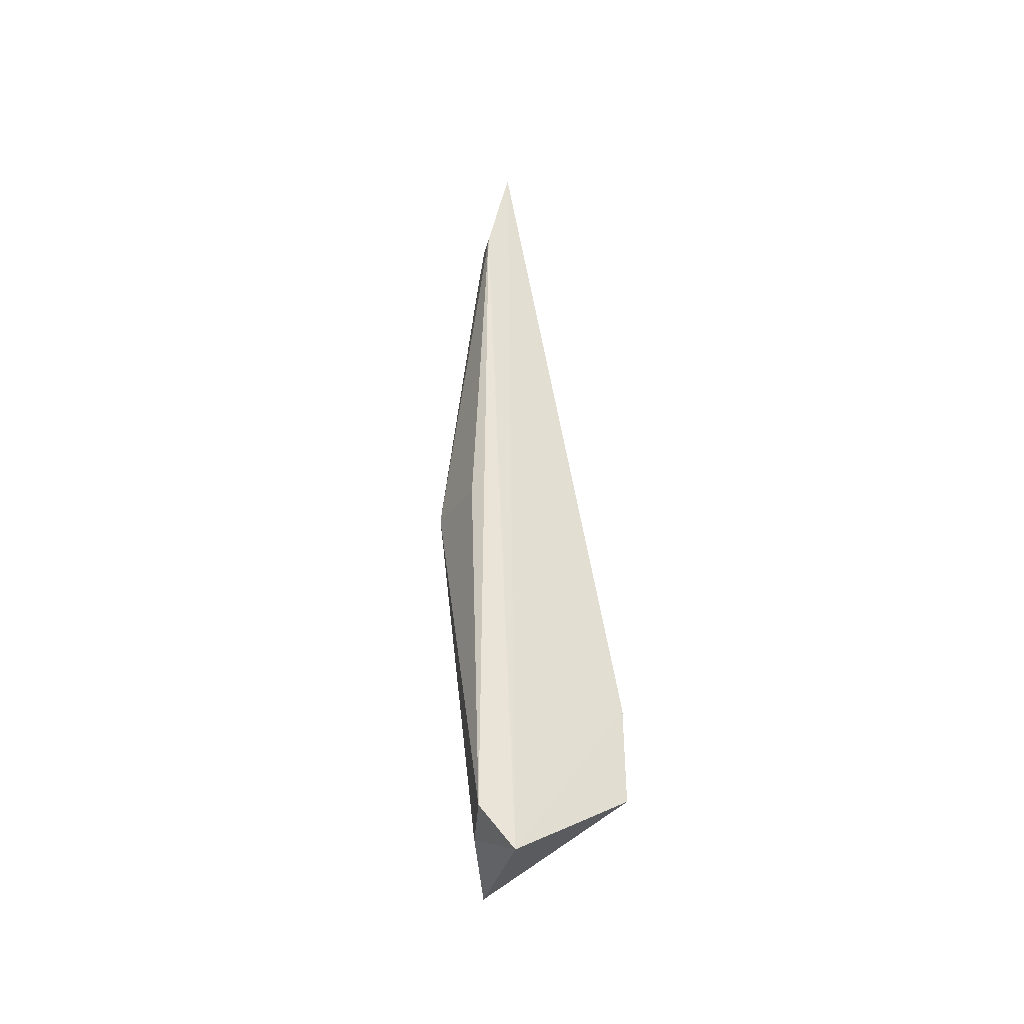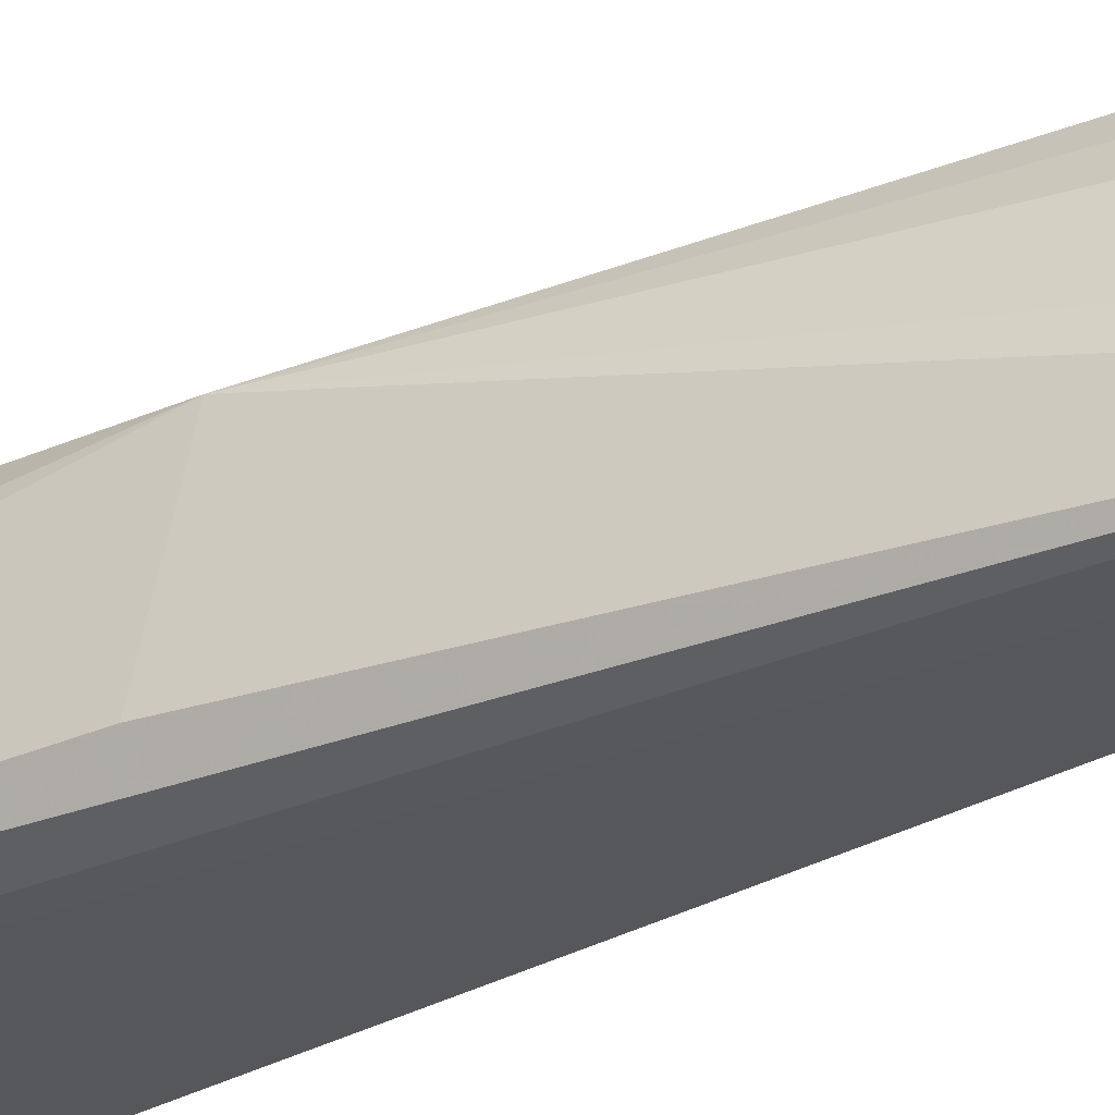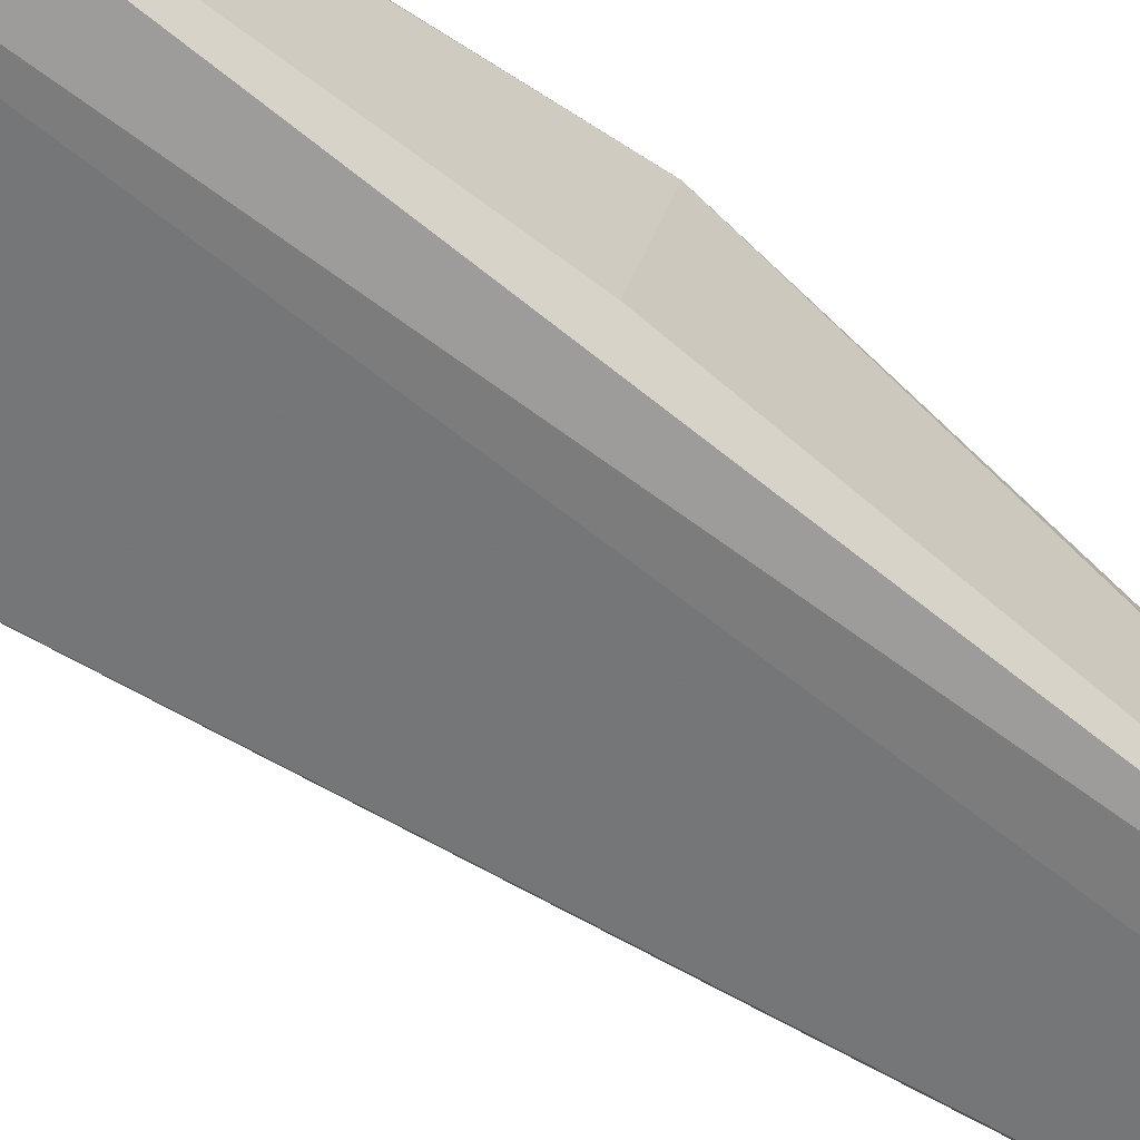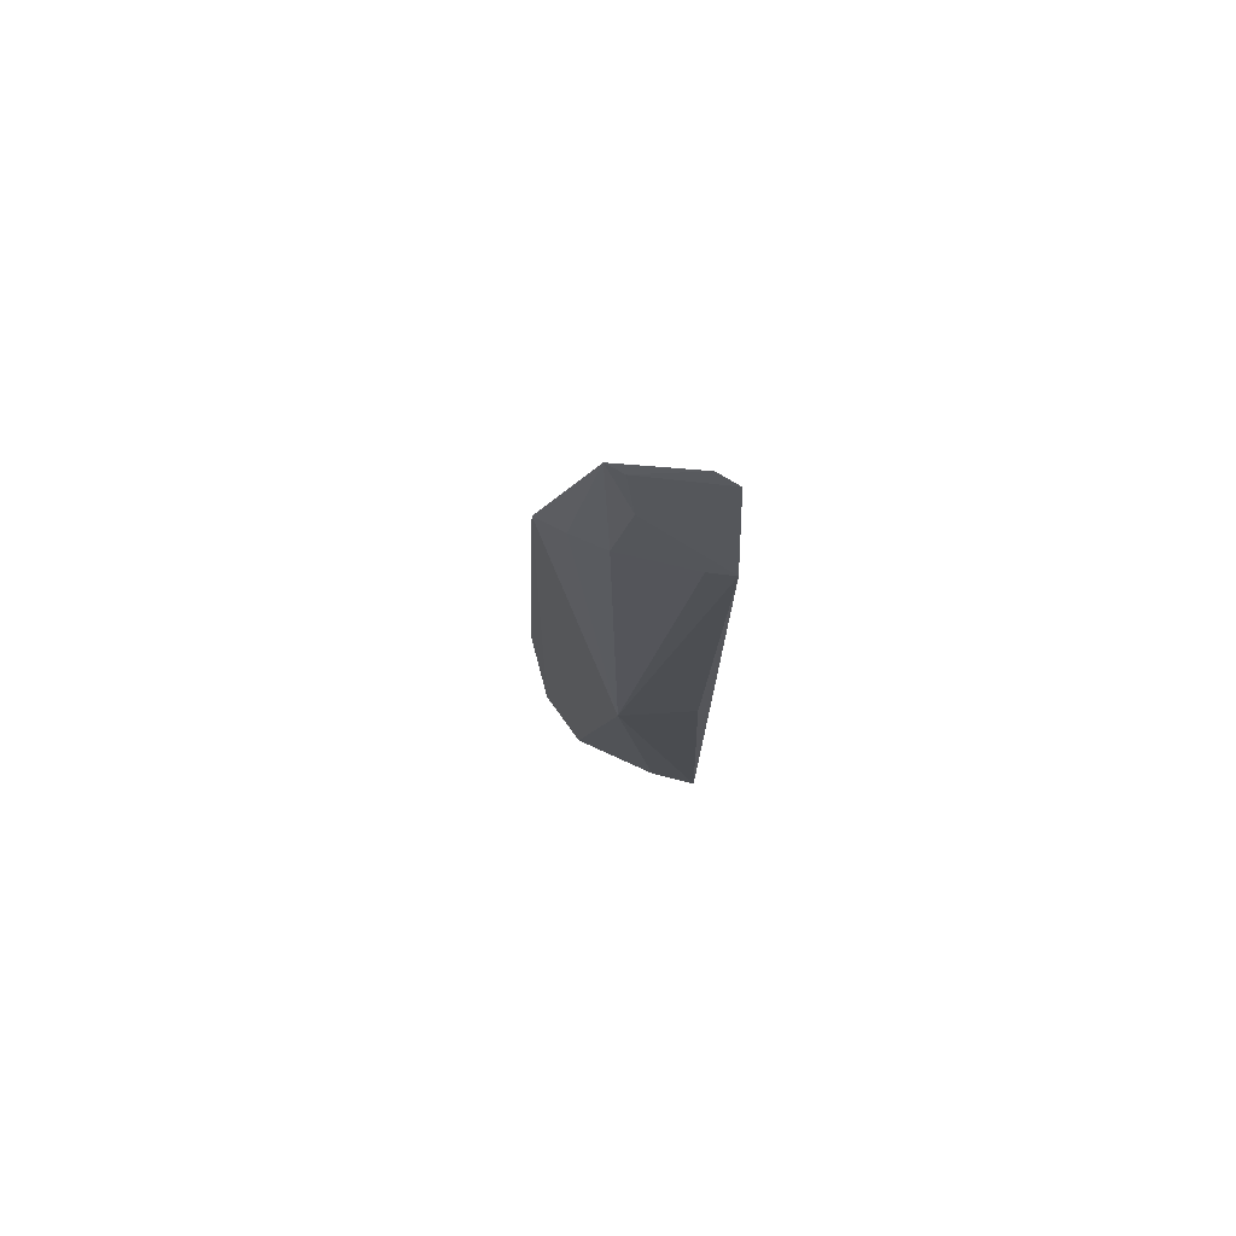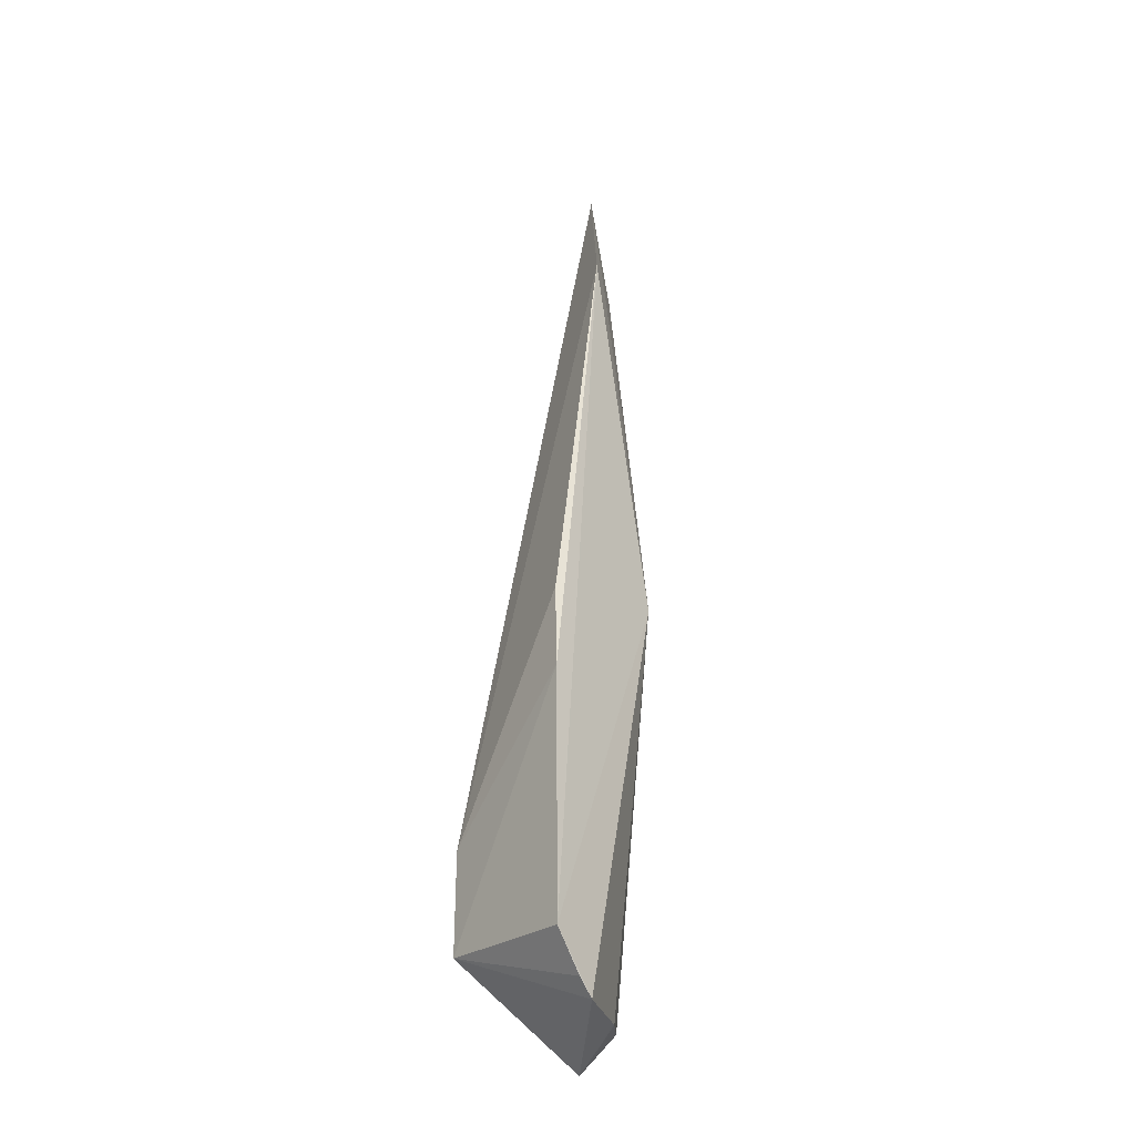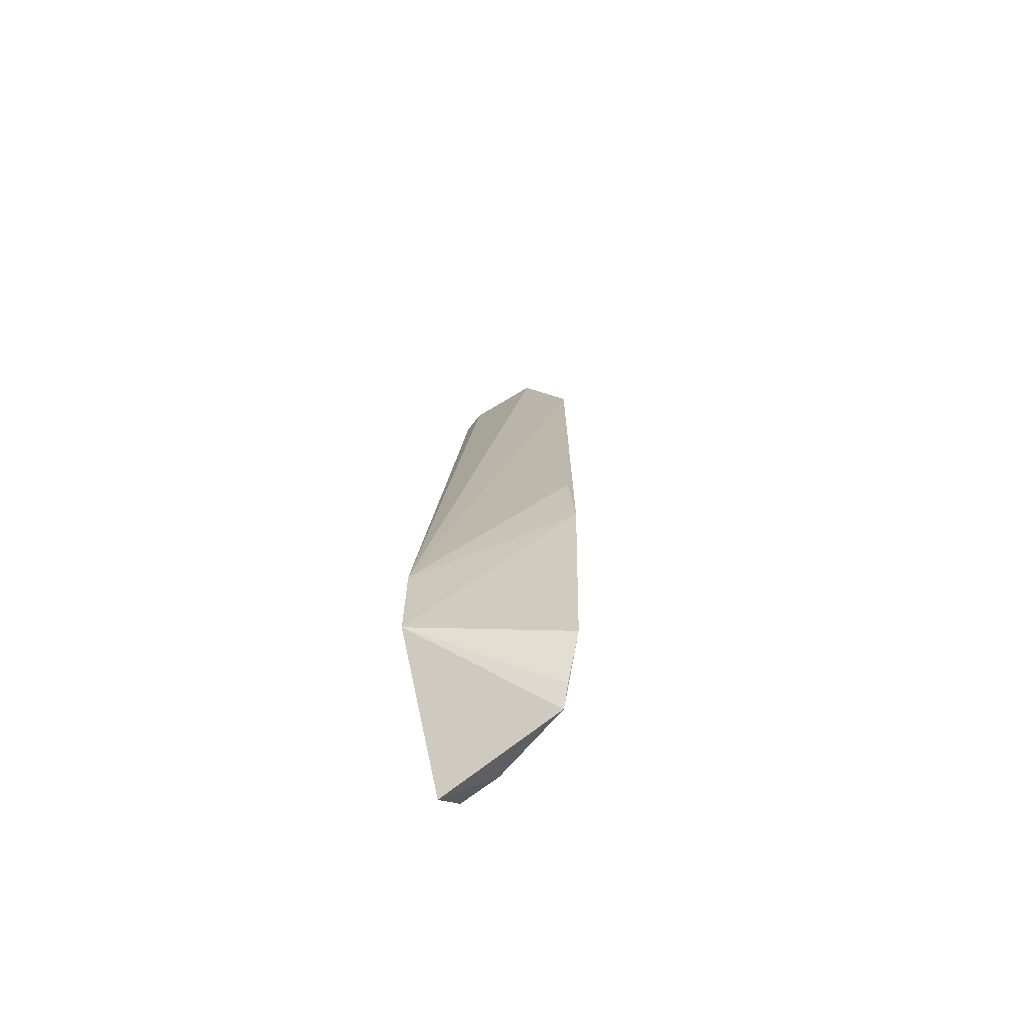
<metadata>
{"format":"obj","ext":"obj","renderer":"f3d","projection":"perspective","resolution":1024,"background":"white","views":[{"elev":-42.4,"azim":-28.7,"up":"+Z"},{"elev":-29.6,"azim":-60.2,"up":"+Y"},{"elev":-59.5,"azim":-130.9,"up":"+Y"},{"elev":74.1,"azim":-97.6,"up":"+Z"},{"elev":-32.3,"azim":159.9,"up":"+Z"},{"elev":-67.3,"azim":109.1,"up":"+Z"}]}
</metadata>
<code>
v -0.1223 0.05311 0.2264
v -0.1263 0.03643 0.2273
v -0.09864 0.03356 0.05552
v -0.1263 0.03187 0.01162
v -0.1352 0.05258 0.1106
v -0.1282 0.0322 0.2239
v -0.1089 0.06666 0.02839
v -0.1354 0.03586 0.1065
v -0.1239 0.0498 0.2241
v -0.119 0.06501 0.1956
v -0.09864 0.03356 0.03214
v -0.1295 0.0432 0.01892
v -0.1339 0.03208 0.1954
v -0.1268 0.0528 0.1955
v -0.1082 0.06697 0.1029
v -0.1183 0.06018 0.01708
v -0.1337 0.03353 0.02044
v -0.1266 0.04866 0.2122
v -0.1325 0.03755 0.1953
v -0.1227 0.05958 0.1956
v -0.108 0.06839 0.08353
v -0.1151 0.0622 0.02057
f 1 2 3
f 6 3 2
f 6 4 3
f 9 6 2
f 9 2 1
f 10 7 5
f 10 1 3
f 11 3 4
f 13 5 8
f 13 4 6
f 15 10 3
f 16 11 4
f 16 4 12
f 16 12 5
f 16 5 7
f 17 8 5
f 17 5 12
f 17 12 4
f 17 13 8
f 17 4 13
f 18 9 1
f 18 1 14
f 18 13 6
f 18 6 9
f 19 14 5
f 19 5 13
f 19 18 14
f 19 13 18
f 20 10 5
f 20 5 14
f 20 14 1
f 20 1 10
f 21 7 10
f 21 10 15
f 21 11 7
f 21 15 3
f 21 3 11
f 22 16 7
f 22 7 11
f 22 11 16

</code>
